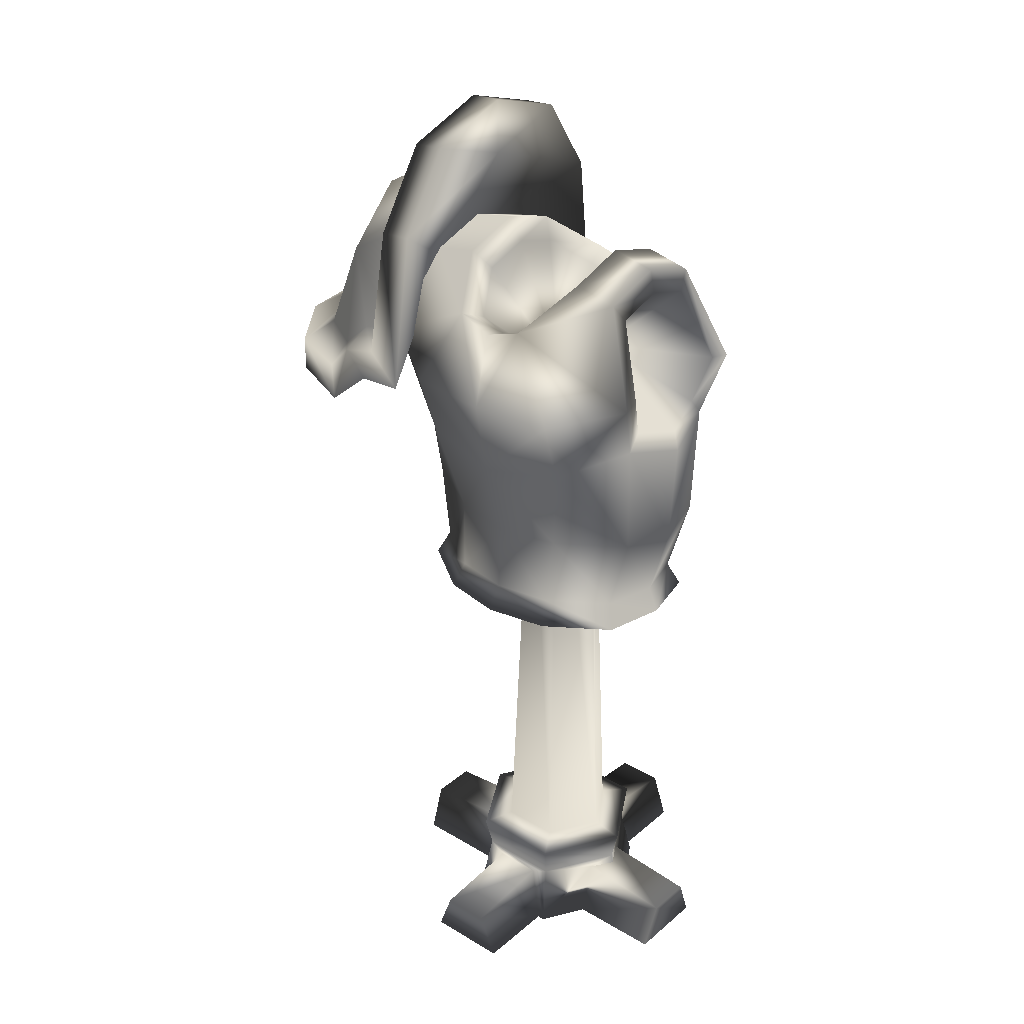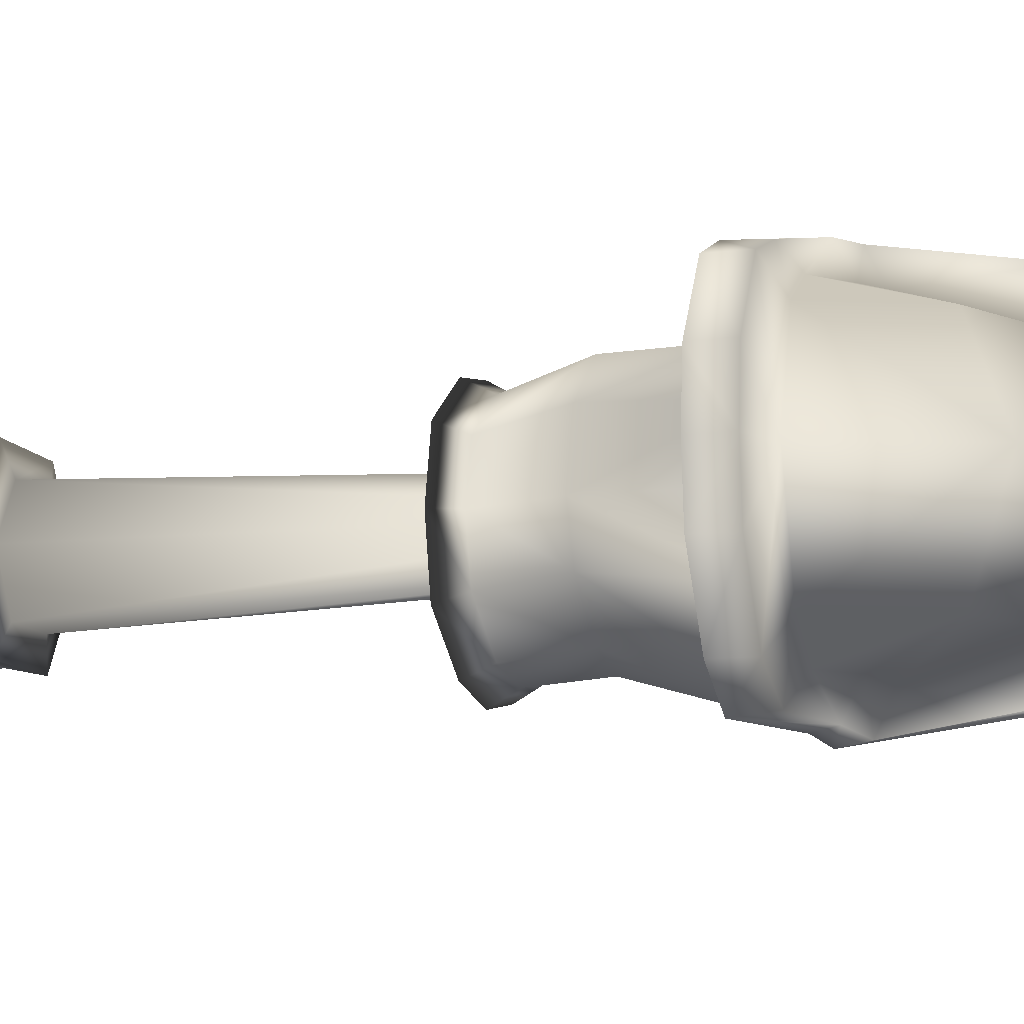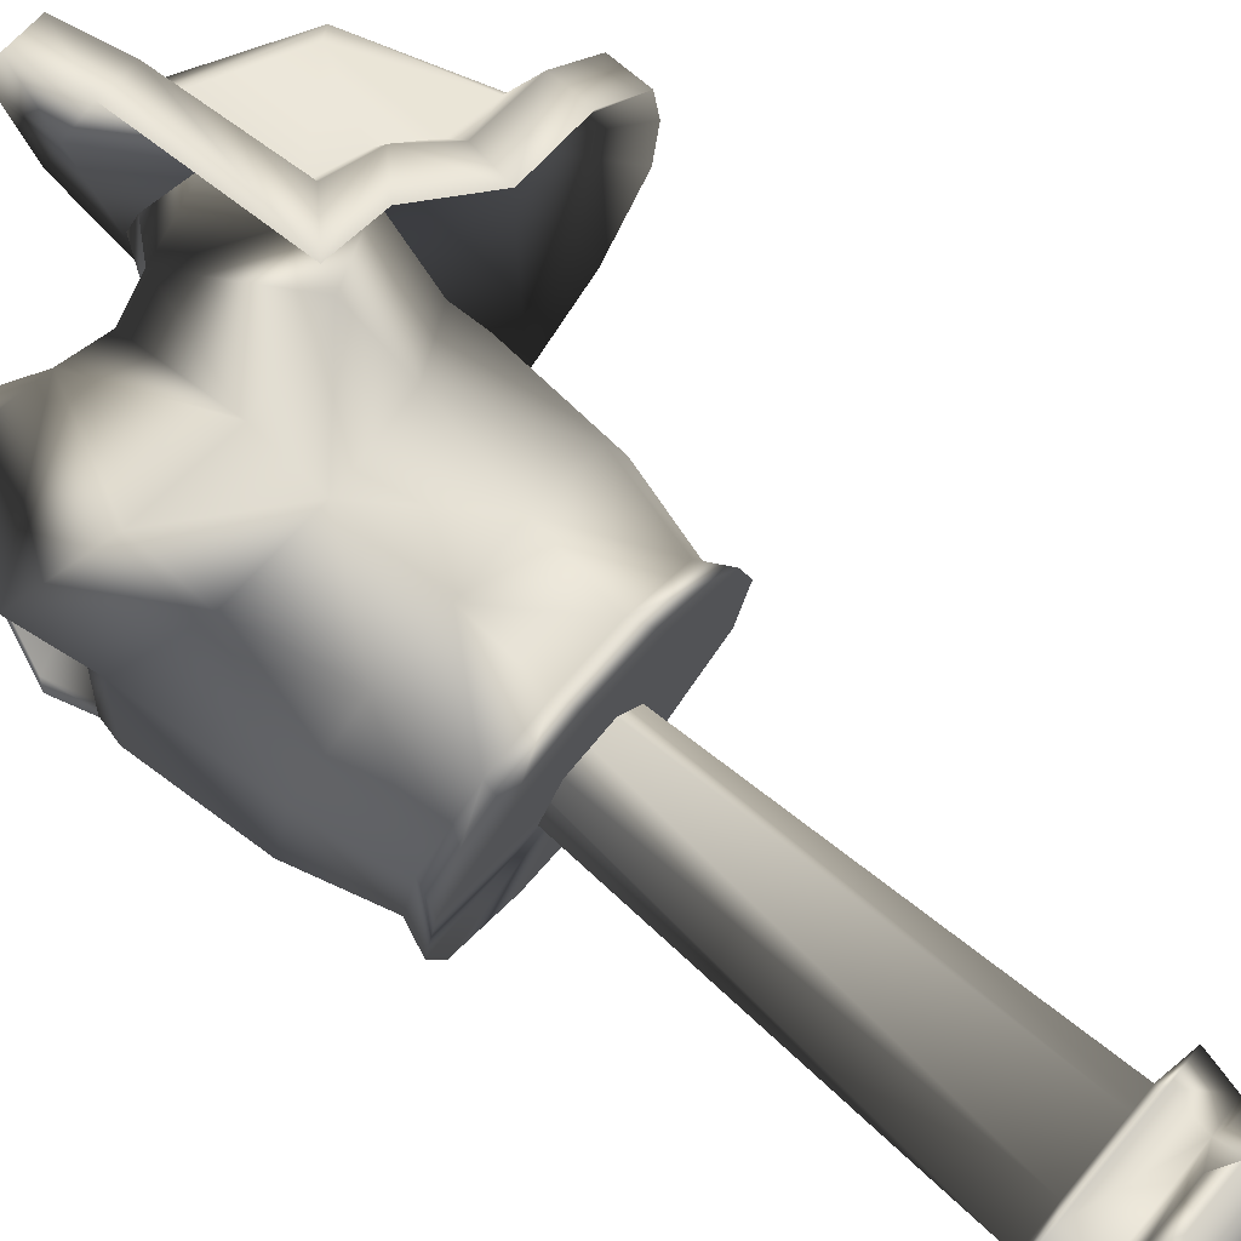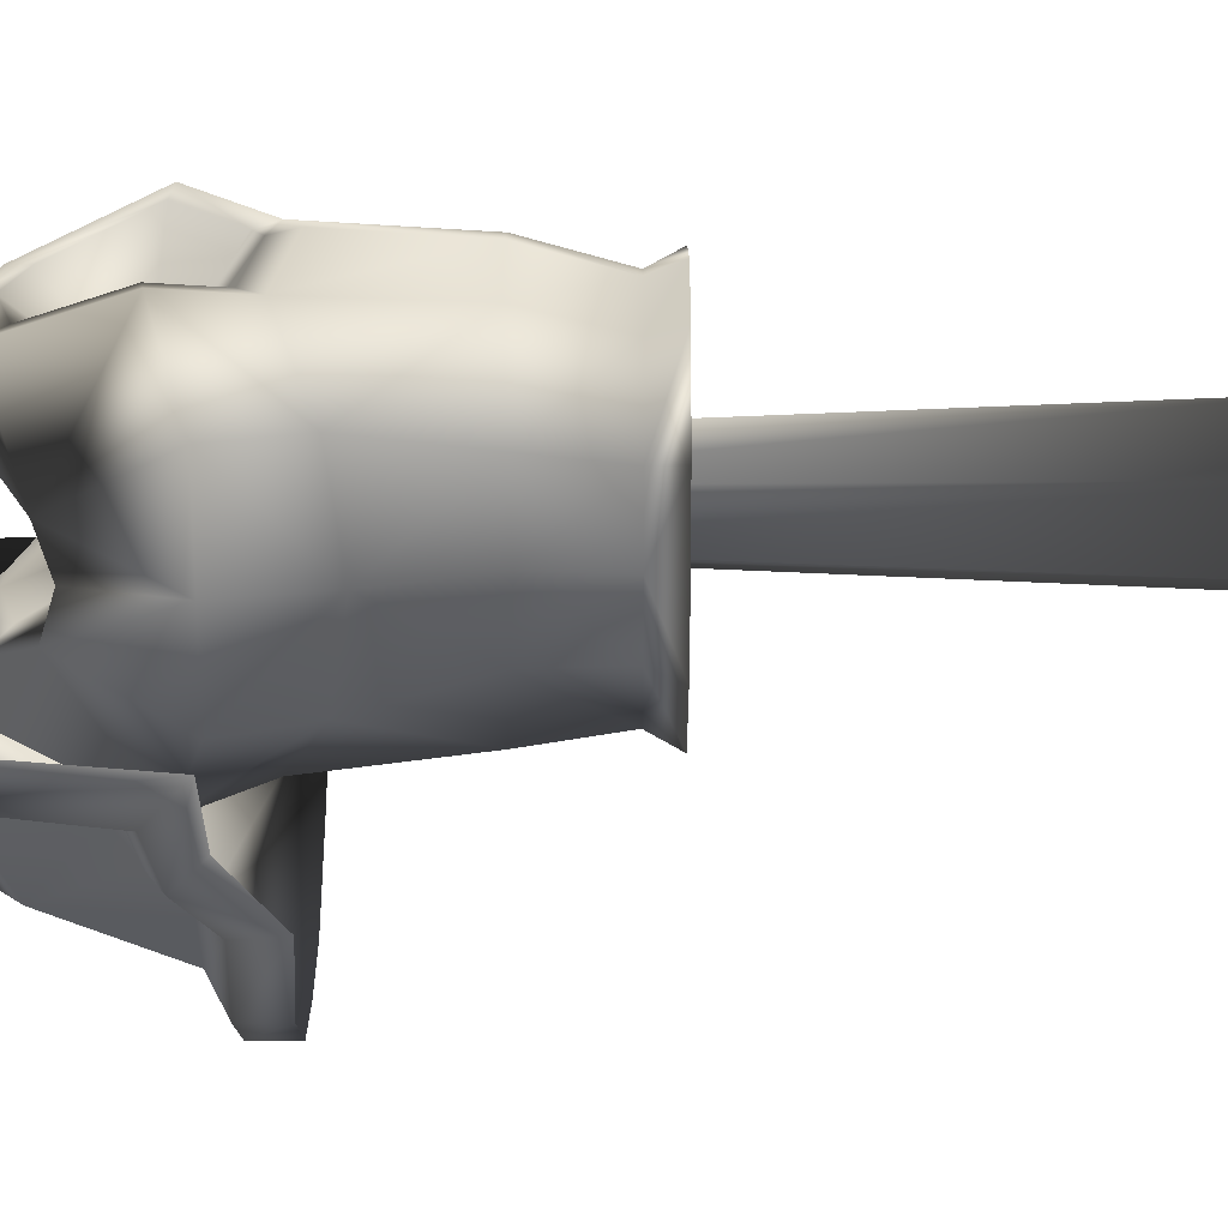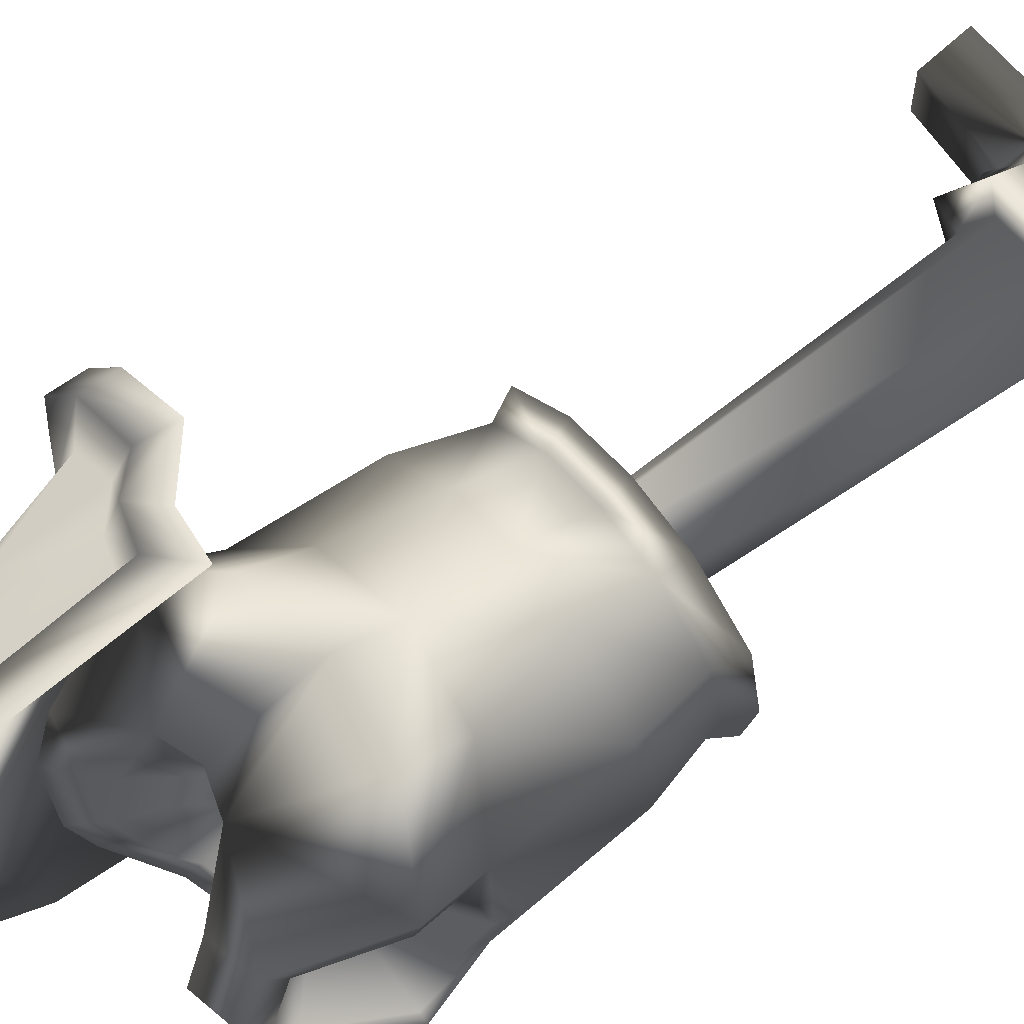
<metadata>
{"format":"obj","ext":"obj","renderer":"f3d","projection":"perspective","resolution":1024,"background":"white","views":[{"elev":30.8,"azim":-139.8,"up":"+Y"},{"elev":-10.6,"azim":106.5,"up":"+Z"},{"elev":74.7,"azim":-50.0,"up":"+Z"},{"elev":-65.3,"azim":-90.1,"up":"+Z"},{"elev":61.2,"azim":-127.5,"up":"+Z"}]}
</metadata>
<code>
v -0.127 -0.5 -0.07064
v -0.127 -0.5 0.07064
v -0.2858 -0.5 0.07064
v 0.2009 0.8804 -0.01212
v 0.09424 0.751 -0.01212
v 0.2009 0.8561 -0.09043
v 0.2352 0.6556 -0.09043
v 0.2565 0.6352 -0.01212
v 0.252 0.7342 -0.1232
v -0.09424 0.751 -0.01212
v -0.2352 0.6556 -0.09043
v -0.2565 0.6352 -0.01212
v -0.252 0.7342 -0.1232
v -0.2009 0.8561 -0.09043
v -0.2009 0.8804 -0.01212
v 0.08389 -0.5 0.1453
v 0.0708 -0.5 0.1455
v -0.07064 -0.5 0.1458
v -0.08389 -0.5 0.1453
v 0.127 -0.5 -0.07064
v 0.127 -0.5 0.07064
v -0.08389 -0.5 -0.1453
v 0.07072 -0.5 -0.1457
v 0.08389 -0.5 -0.1453
v -0.07072 -0.5 -0.1457
v -0.07064 -0.5 -0.2858
v 0.07064 -0.5 -0.2858
v -0.04061 -0.4224 -0.289
v 0.04062 -0.4224 -0.289
v -0.04062 -0.4077 -0.1269
v 0.04062 -0.4077 -0.1269
v 0.2858 -0.5 -0.07064
v 0.2858 -0.5 0.07064
v 0.289 -0.4224 -0.04061
v 0.289 -0.4224 0.04062
v 0.1227 -0.4074 -0.04062
v 0.1227 -0.4074 0.04062
v 0.07064 -0.5 0.2858
v -0.07064 -0.5 0.2858
v 0.04061 -0.4224 0.289
v -0.04062 -0.4224 0.289
v 0.04062 -0.4078 0.127
v -0.04062 -0.4077 0.1267
v 0.2009 0.8561 0.06619
v 0.252 0.7342 0.09894
v 0.2352 0.6556 0.06619
v 0.06262 0.8321 -0.2046
v 0.1166 0.9035 -0.1139
v 0.1924 0.8877 -0.1139
v 0.1924 0.9192 -0.01212
v 0.1166 0.935 -0.01212
v -0.2009 0.8561 0.06619
v -0.252 0.7342 0.09894
v -0.2352 0.6556 0.06619
v -0.2646 0.6005 -0.01212
v -0.2369 0.627 -0.1139
v -0.2589 0.7292 -0.1565
v -0.1924 0.8877 -0.1139
v -0.1924 0.9192 -0.01212
v -0.1924 0.8877 0.08967
v -0.2589 0.7292 0.1322
v -0.2369 0.627 0.08967
v -0.1938 0.2947 -0.1003
v -0.2113 0.2533 -0.1164
v -0.2353 0.2533 -0.01212
v -0.2178 0.2947 -0.01212
v -0.2212 0.4204 -0.08888
v -0.2531 0.4204 -0.01055
v 0.3267 0.7023 0.197
v 0.4079 0.7026 0.1493
v 0.3411 0.8658 0.1493
v 0.2758 0.7478 0.197
v 0.2122 0.7692 0.2028
v 0.2122 0.9384 0.1493
v 0.4039 0.929 -0.01212
v 0.4752 0.7043 -0.01212
v 0.3411 0.8658 -0.1736
v 0.4079 0.7026 -0.1736
v 0.3267 0.7023 -0.2213
v 0.2758 0.7478 -0.2213
v 0.2122 0.7692 -0.2271
v 0.2122 0.9384 -0.1736
v 0.2122 1.041 -0.01212
v 0.1073 0.2533 0.164
v 0 0.2533 -0.01212
v 0.2113 0.2533 0.09218
v 0 0.2533 0.1835
v -0.1073 0.2533 0.164
v -0.2113 0.2533 0.09218
v -0.1073 0.2533 -0.1882
v 0 0.2533 -0.2077
v 0.1073 0.2533 -0.1882
v 0.2113 0.2533 -0.1164
v 0.2353 0.2533 -0.01212
v 0 0.6794 -0.01212
v -0.09109 0.8951 -0.01212
v -0.09109 0.8704 0.06737
v -0.09109 0.8704 -0.09161
v -0.0489 0.8148 -0.1624
v 0 0.7996 -0.1668
v 0.0489 0.8148 -0.1624
v 0.09109 0.8951 -0.01212
v 0.09109 0.8704 0.06737
v 0.09109 0.8704 -0.09161
v -0.0489 0.8148 0.1382
v 0 0.7996 0.1425
v 0.0489 0.8148 0.1382
v 0.3278 0.6713 0.2376
v 0.438 0.6733 0.1977
v 0.2758 0.7215 0.2493
v 0.2063 0.7432 0.2579
v 0.2004 0.9555 0.223
v 0.2004 1.089 0.1347
v 0.5232 0.6749 0.0854
v 0.5349 0.6751 -0.01212
v 0.5232 0.6749 -0.1096
v 0.438 0.6733 -0.2219
v 0.3278 0.6713 -0.2619
v 0.2758 0.7215 -0.2735
v 0.2063 0.7432 -0.2821
v 0.2004 0.9555 -0.2472
v 0.2004 1.089 -0.1589
v 0.2004 1.137 -0.01212
v -0.289 -0.4224 0.04062
v -0.289 -0.4224 -0.04062
v -0.2858 -0.5 -0.07064
v -0.1227 -0.4074 0.04062
v -0.1227 -0.4074 -0.04062
v 0 0.8127 0.1859
v 0.06262 0.8321 0.1803
v 0.1166 0.9035 0.08967
v -0.1166 0.935 -0.01212
v -0.1166 0.9035 0.08967
v -0.06262 0.8321 0.1803
v 0 0.8127 -0.2102
v -0.06262 0.8321 -0.2046
v -0.1166 0.9035 -0.1139
v 0.1489 0.6895 0.2593
v 0.1446 0.9599 0.223
v 0.1446 1.094 0.1347
v 0.1446 1.141 -0.01212
v 0.1446 0.9599 -0.2472
v 0.1446 1.094 -0.1589
v 0.1489 0.6895 -0.2836
v 0.3192 0.6085 -0.2677
v 0.233 0.6794 -0.2762
v 0.5232 0.6159 -0.1096
v 0.438 0.6143 -0.2219
v 0.233 0.6794 0.2519
v 0.3192 0.6085 0.2435
v 0.5349 0.6161 -0.01212
v 0.5232 0.6159 0.0854
v 0.438 0.6143 0.1977
v 0.2589 0.7292 -0.1565
v 0.2369 0.627 -0.1139
v 0.2646 0.6005 -0.01212
v 0.1924 0.8877 0.08967
v 0.2589 0.7292 0.1322
v 0.2369 0.627 0.08967
v 0.1446 1.045 -0.01212
v 0.2838 0.8154 -0.01212
v 0.4207 0.7127 -0.01212
v -0.2212 0.4204 0.09926
v -0.1938 0.2947 0.07603
v -0.1392 0.5695 0.1763
v -0.1062 0.4151 0.1805
v -0.09696 0.2947 0.1431
v 0.1938 0.2947 0.07603
v 0.2178 0.2947 -0.01212
v 0.2212 0.4204 0.09926
v 0.2531 0.4204 -0.01055
v 0 0.2947 0.1594
v 0.09696 0.2947 0.1431
v 0 0.4098 0.1946
v 0.1392 0.5695 0.1763
v 0.1062 0.4151 0.1805
v 0 0.554 0.2057
v 0.1423 0.6686 0.2274
v 0 0.6476 0.2411
v -0.1423 0.6686 0.2274
v 0.2212 0.4204 -0.08888
v 0.1938 0.2947 -0.1003
v 0.09696 0.2947 -0.1673
v 0.1062 0.4151 -0.1564
v 0.1392 0.5762 -0.193
v 0.1423 0.6873 -0.2283
v 0 0.554 -0.2166
v 0 0.4098 -0.1747
v 0 0.2947 -0.1836
v -0.09696 0.2947 -0.1673
v -0.1062 0.4151 -0.1564
v -0.1392 0.5762 -0.193
v -0.1423 0.6873 -0.2283
v 0 0.6859 -0.2411
v 0.07145 -0.3936 -0.1237
v -0.07145 -0.3936 -0.1237
v 0.1429 -0.3936 0
v 0.1467 -0.4096 0
v 0.07145 -0.3936 0.1237
v -0.07145 -0.3936 0.1237
v -0.07803 -0.3374 0.1352
v 0.07803 -0.3374 0.1352
v -0.1467 -0.4096 0
v -0.1429 -0.3936 0
v -0.1561 -0.3374 0
v -0.07803 -0.3374 -0.1352
v 0.07803 -0.3374 -0.1352
v 0.1561 -0.3374 0
v 0.1007 -0.3273 0
v 0.05034 -0.3273 -0.08719
v -0.05034 -0.3273 -0.08719
v -0.1007 -0.3273 0
v -0.05034 -0.3273 0.08719
v -0.03024 0.5926 0.05239
v 0.03024 0.5926 0.05238
v 0.05034 -0.3273 0.08719
v 0.06049 0.5926 0
v 0.03024 0.5926 -0.05238
v -0.03024 0.5926 -0.05238
v -0.06049 0.5926 0
f 1 2 3
f 4 5 6
f 7 5 8
f 9 5 7
f 6 5 9
f 10 11 12
f 10 13 11
f 10 14 13
f 10 15 14
f 16 17 18
f 18 19 2
f 20 21 16
f 20 16 18
f 20 18 22
f 18 2 22
f 2 1 22
f 20 23 24
f 20 22 23
f 22 25 23
f 26 27 23
f 23 25 26
f 26 28 29
f 29 27 26
f 23 27 29
f 28 26 25
f 25 30 28
f 29 28 30
f 30 31 29
f 29 31 23
f 32 33 21
f 21 20 32
f 32 34 35
f 35 33 32
f 21 33 35
f 34 32 20
f 20 36 34
f 35 34 36
f 36 37 35
f 35 37 21
f 38 39 18
f 18 17 38
f 38 40 41
f 41 39 38
f 18 39 41
f 40 38 17
f 17 42 40
f 41 40 42
f 42 43 41
f 41 43 18
f 44 5 4
f 45 5 44
f 46 5 45
f 8 5 46
f 47 48 49
f 50 49 48
f 48 51 50
f 10 52 15
f 10 53 52
f 10 54 53
f 10 12 54
f 55 12 11
f 11 56 55
f 56 11 13
f 13 57 56
f 57 13 14
f 14 58 57
f 58 14 15
f 15 59 58
f 59 15 52
f 52 60 59
f 60 52 53
f 53 61 60
f 61 53 54
f 54 62 61
f 62 54 12
f 12 55 62
f 63 64 65
f 65 66 63
f 67 63 66
f 66 68 67
f 56 67 68
f 68 55 56
f 69 70 71
f 71 72 69
f 73 72 71
f 71 74 73
f 74 71 75
f 75 71 70
f 70 76 75
f 77 78 79
f 79 80 77
f 75 76 78
f 78 77 75
f 77 80 81
f 81 82 77
f 75 77 82
f 82 83 75
f 75 83 74
f 84 85 86
f 87 85 84
f 85 87 88
f 85 89 65
f 85 88 89
f 85 65 64
f 85 64 90
f 85 90 91
f 92 85 91
f 93 85 92
f 94 85 93
f 86 85 94
f 95 96 97
f 95 98 96
f 95 99 98
f 95 100 99
f 100 95 101
f 102 95 103
f 104 95 102
f 101 95 104
f 95 97 105
f 95 105 106
f 107 95 106
f 103 95 107
f 108 109 70
f 70 69 108
f 110 108 69
f 69 72 110
f 111 110 72
f 72 73 111
f 112 111 73
f 73 74 112
f 113 112 74
f 74 83 113
f 114 115 76
f 109 114 76
f 76 70 109
f 115 116 76
f 76 116 117
f 117 78 76
f 78 117 118
f 118 79 78
f 79 118 119
f 119 80 79
f 80 119 120
f 120 81 80
f 81 120 121
f 121 82 81
f 82 121 122
f 122 83 82
f 122 123 83
f 123 113 83
f 3 124 125
f 125 126 3
f 1 126 125
f 124 3 2
f 2 127 124
f 125 124 127
f 127 128 125
f 125 128 1
f 129 130 107
f 103 107 130
f 130 131 103
f 102 103 131
f 131 51 102
f 96 132 133
f 133 97 96
f 97 133 134
f 134 105 97
f 105 134 129
f 129 106 105
f 107 106 129
f 100 101 47
f 48 47 101
f 101 104 48
f 51 48 104
f 104 102 51
f 47 135 100
f 100 135 136
f 136 99 100
f 99 136 137
f 137 98 99
f 98 137 132
f 132 96 98
f 110 111 138
f 138 111 112
f 112 139 138
f 139 112 113
f 113 140 139
f 141 140 113
f 142 143 122
f 122 143 141
f 141 123 122
f 113 123 141
f 122 121 142
f 144 142 121
f 121 120 144
f 144 120 119
f 145 118 117
f 119 118 145
f 145 146 119
f 119 146 144
f 147 116 115
f 116 147 148
f 148 117 116
f 117 148 145
f 110 149 150
f 138 149 110
f 115 151 147
f 152 151 115
f 115 114 152
f 153 152 114
f 114 109 153
f 150 153 109
f 109 108 150
f 150 108 110
f 49 50 4
f 4 6 49
f 154 49 6
f 6 9 154
f 155 154 9
f 9 7 155
f 156 155 7
f 7 8 156
f 44 4 50
f 50 157 44
f 45 44 157
f 157 158 45
f 46 45 158
f 158 159 46
f 8 46 159
f 159 156 8
f 143 142 160
f 160 141 143
f 140 141 160
f 160 139 140
f 139 160 161
f 161 160 142
f 142 144 161
f 161 138 139
f 149 138 161
f 150 149 161
f 152 153 162
f 162 151 152
f 147 151 162
f 162 153 150
f 161 162 150
f 162 148 147
f 148 162 145
f 145 162 161
f 161 146 145
f 144 146 161
f 62 55 68
f 68 163 62
f 163 68 66
f 66 164 163
f 164 66 65
f 65 89 164
f 61 62 165
f 165 62 163
f 163 166 165
f 166 163 164
f 164 167 166
f 167 164 89
f 89 88 167
f 168 86 94
f 94 169 168
f 170 168 169
f 169 171 170
f 159 170 171
f 171 156 159
f 172 87 84
f 84 173 172
f 174 172 173
f 175 159 158
f 170 159 175
f 175 176 170
f 168 170 176
f 176 173 168
f 86 168 173
f 173 84 86
f 173 176 174
f 177 174 176
f 176 175 177
f 177 175 178
f 158 178 175
f 130 178 158
f 130 158 157
f 157 131 130
f 131 157 50
f 50 51 131
f 133 132 59
f 59 60 133
f 134 133 60
f 179 129 134
f 130 129 179
f 179 178 130
f 134 180 179
f 177 179 180
f 178 179 177
f 60 61 134
f 180 134 61
f 165 180 61
f 180 165 177
f 177 165 166
f 166 174 177
f 174 166 167
f 167 172 174
f 172 167 88
f 88 87 172
f 155 156 171
f 171 181 155
f 181 171 169
f 169 182 181
f 182 169 94
f 94 93 182
f 93 92 183
f 183 182 93
f 182 183 184
f 184 181 182
f 181 184 185
f 185 155 181
f 154 155 185
f 185 186 154
f 186 185 187
f 187 185 184
f 184 188 187
f 188 184 183
f 183 189 188
f 189 183 92
f 92 91 189
f 189 91 90
f 90 190 189
f 188 189 190
f 190 191 188
f 187 188 191
f 191 192 187
f 67 56 192
f 192 191 67
f 63 67 191
f 191 190 63
f 64 63 190
f 190 90 64
f 136 193 57
f 136 57 58
f 58 137 136
f 137 58 59
f 59 132 137
f 194 135 47
f 136 135 194
f 194 193 136
f 192 56 57
f 57 193 192
f 187 192 193
f 193 194 187
f 187 194 186
f 47 186 194
f 186 47 154
f 49 154 47
f 30 25 22
f 24 23 31
f 31 195 24
f 30 195 31
f 30 196 195
f 30 22 196
f 128 196 22
f 22 1 128
f 36 195 197
f 24 195 36
f 36 20 24
f 16 21 37
f 197 198 36
f 37 198 197
f 197 199 37
f 37 199 16
f 16 199 42
f 42 17 16
f 199 43 42
f 19 18 43
f 200 19 43
f 199 200 43
f 201 200 199
f 199 202 201
f 127 2 19
f 19 200 127
f 128 203 204
f 204 196 128
f 204 203 127
f 202 199 197
f 127 200 204
f 205 204 200
f 196 204 205
f 205 206 196
f 195 196 206
f 206 207 195
f 197 195 207
f 207 208 197
f 197 208 202
f 202 208 209
f 209 208 207
f 207 210 209
f 210 207 206
f 206 211 210
f 211 206 205
f 205 212 211
f 213 212 205
f 212 213 214
f 215 214 213
f 200 201 205
f 205 201 213
f 216 213 201
f 213 216 215
f 217 215 216
f 201 202 216
f 209 216 202
f 216 209 217
f 217 209 210
f 210 218 217
f 218 210 211
f 211 219 218
f 219 211 212
f 212 220 219
f 214 220 212
f 3 126 1

</code>
